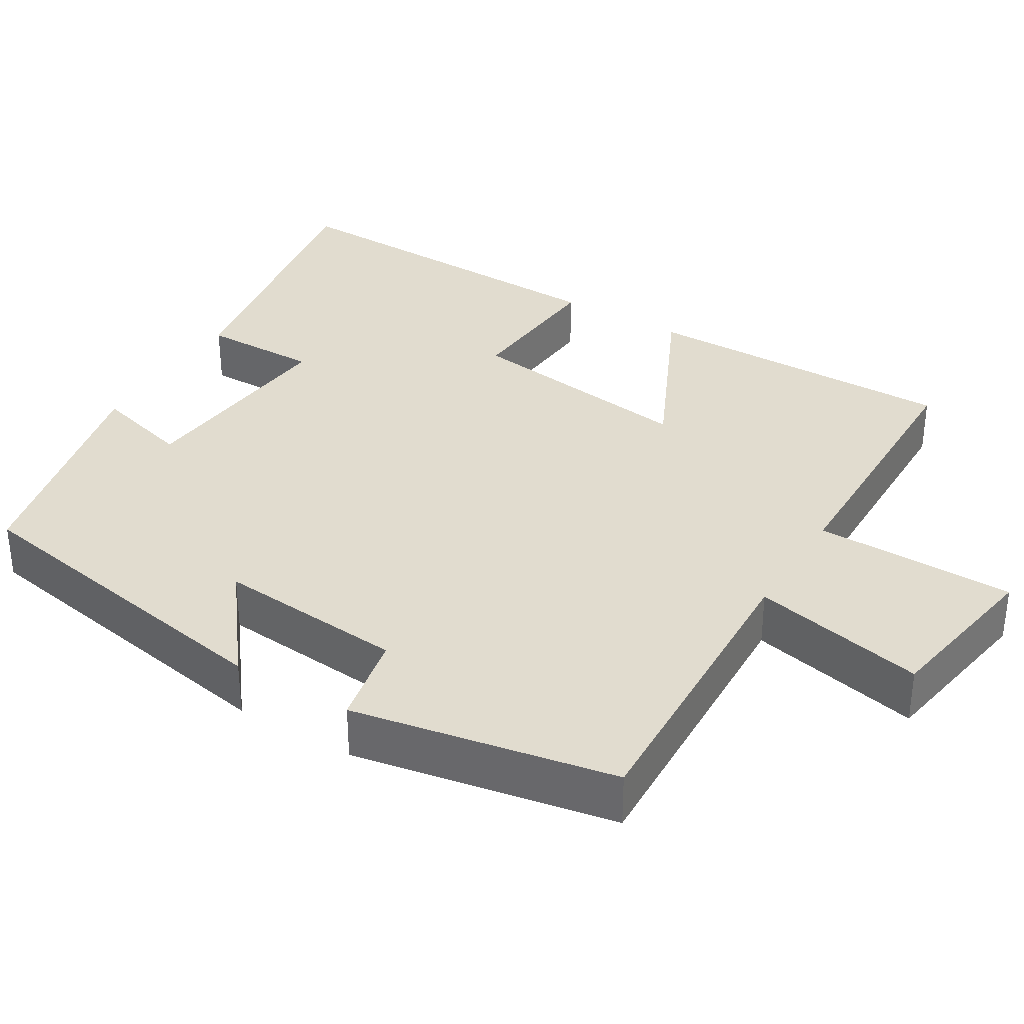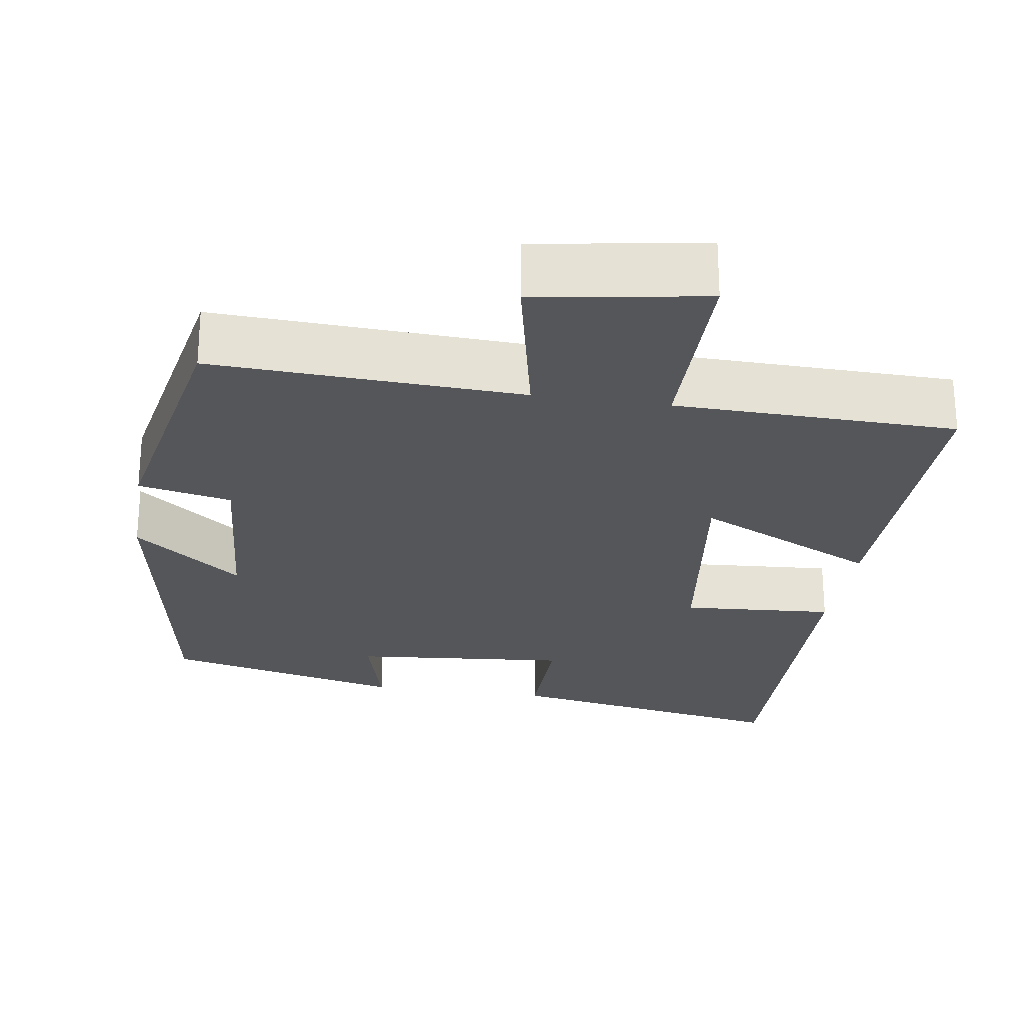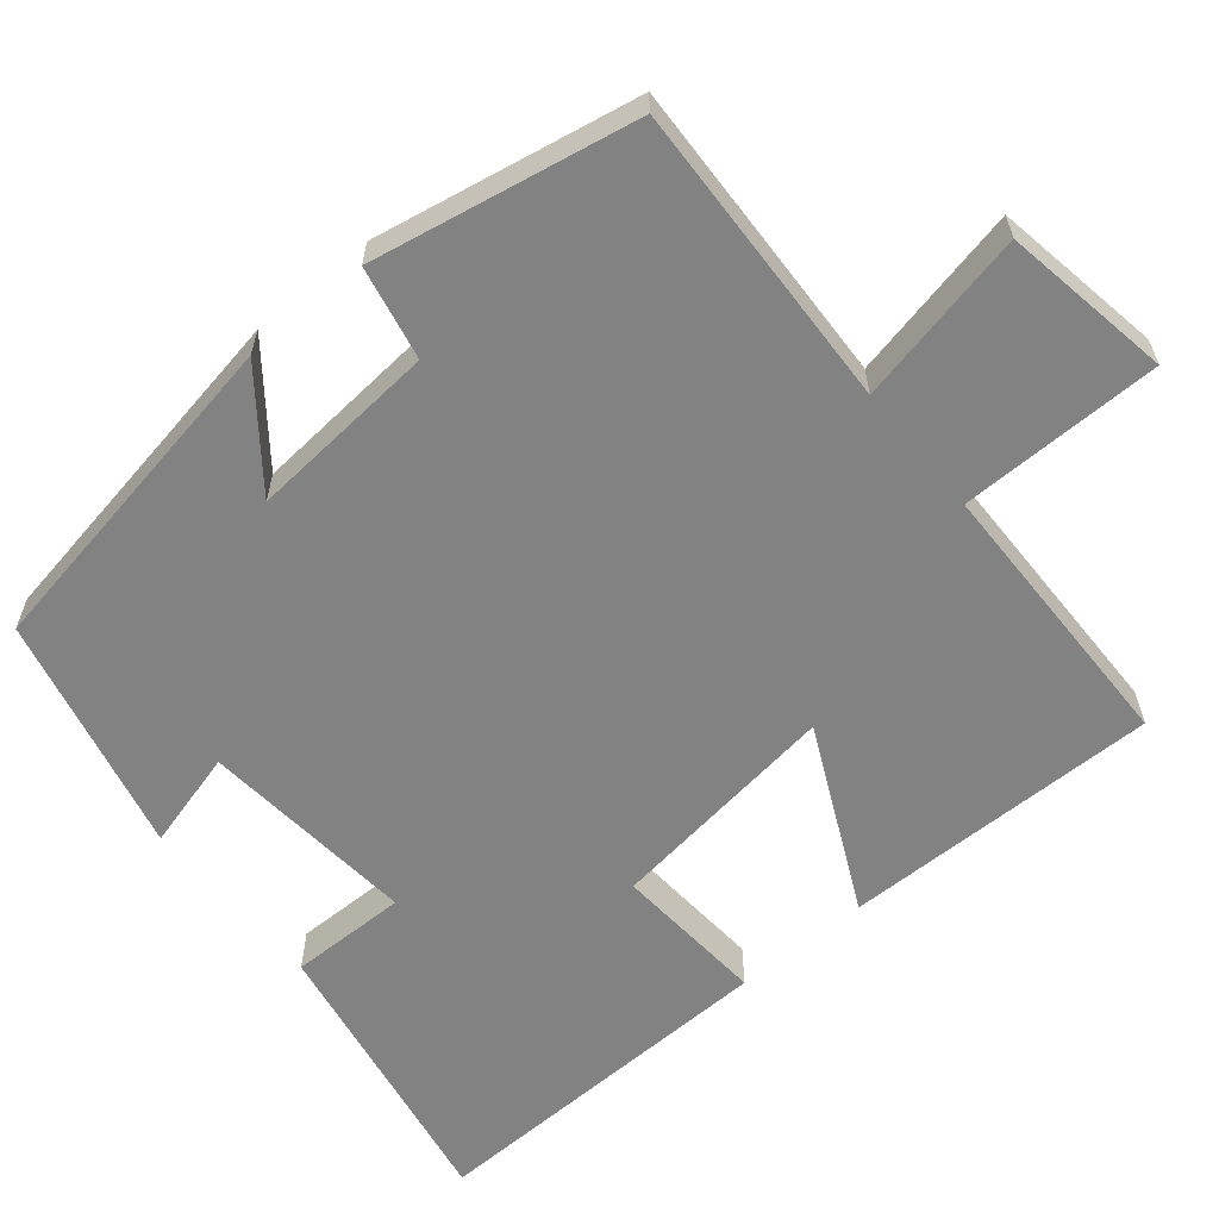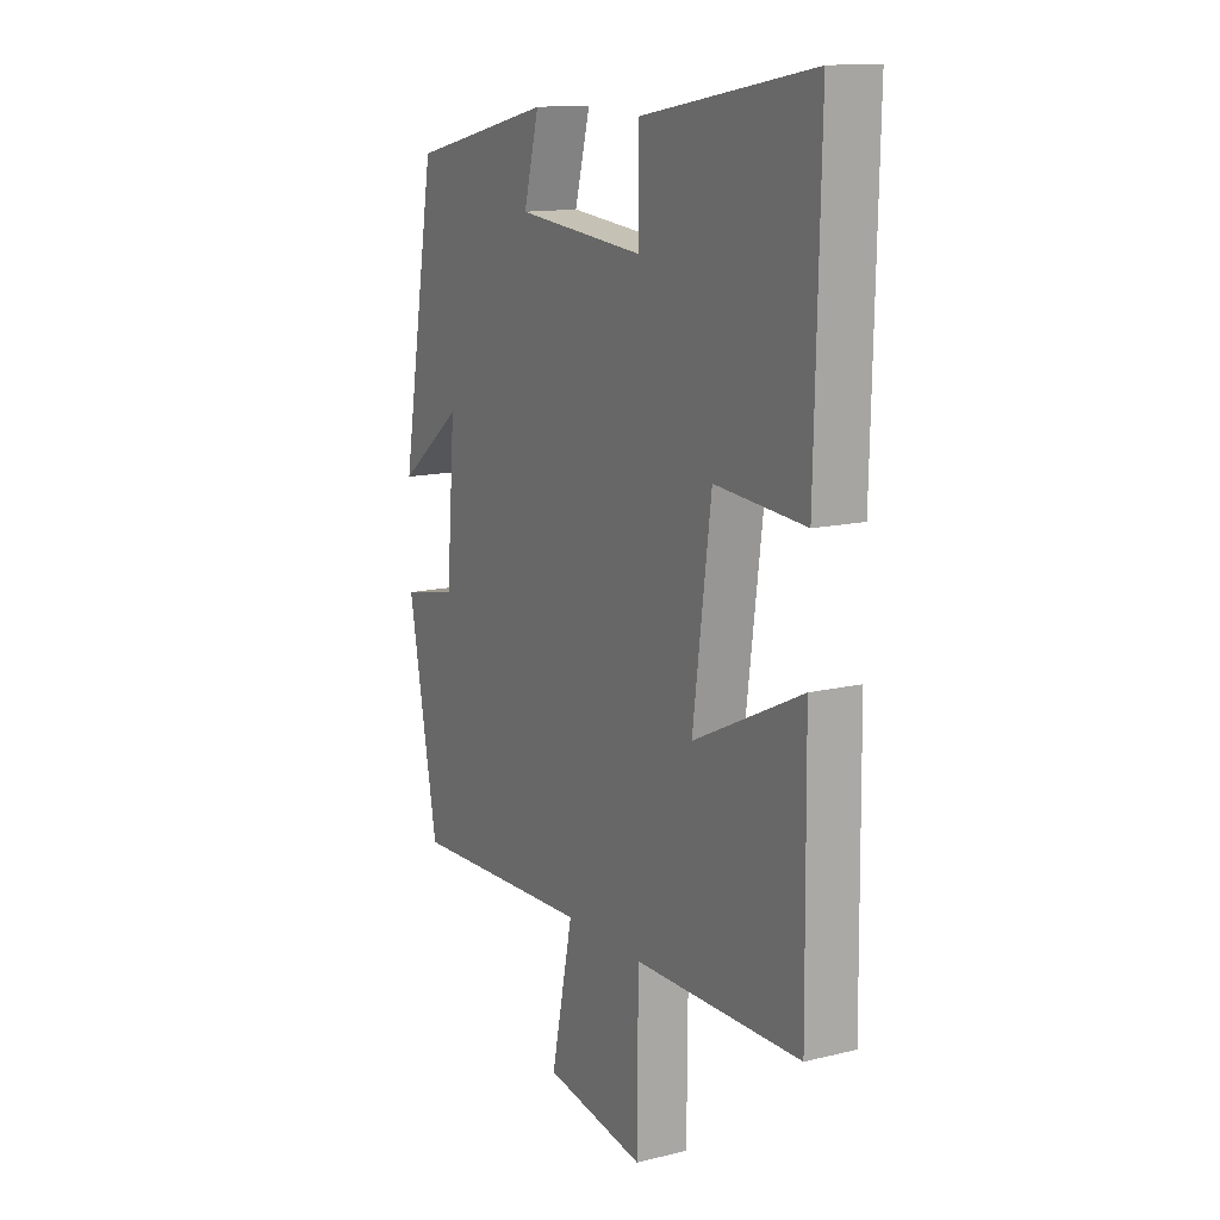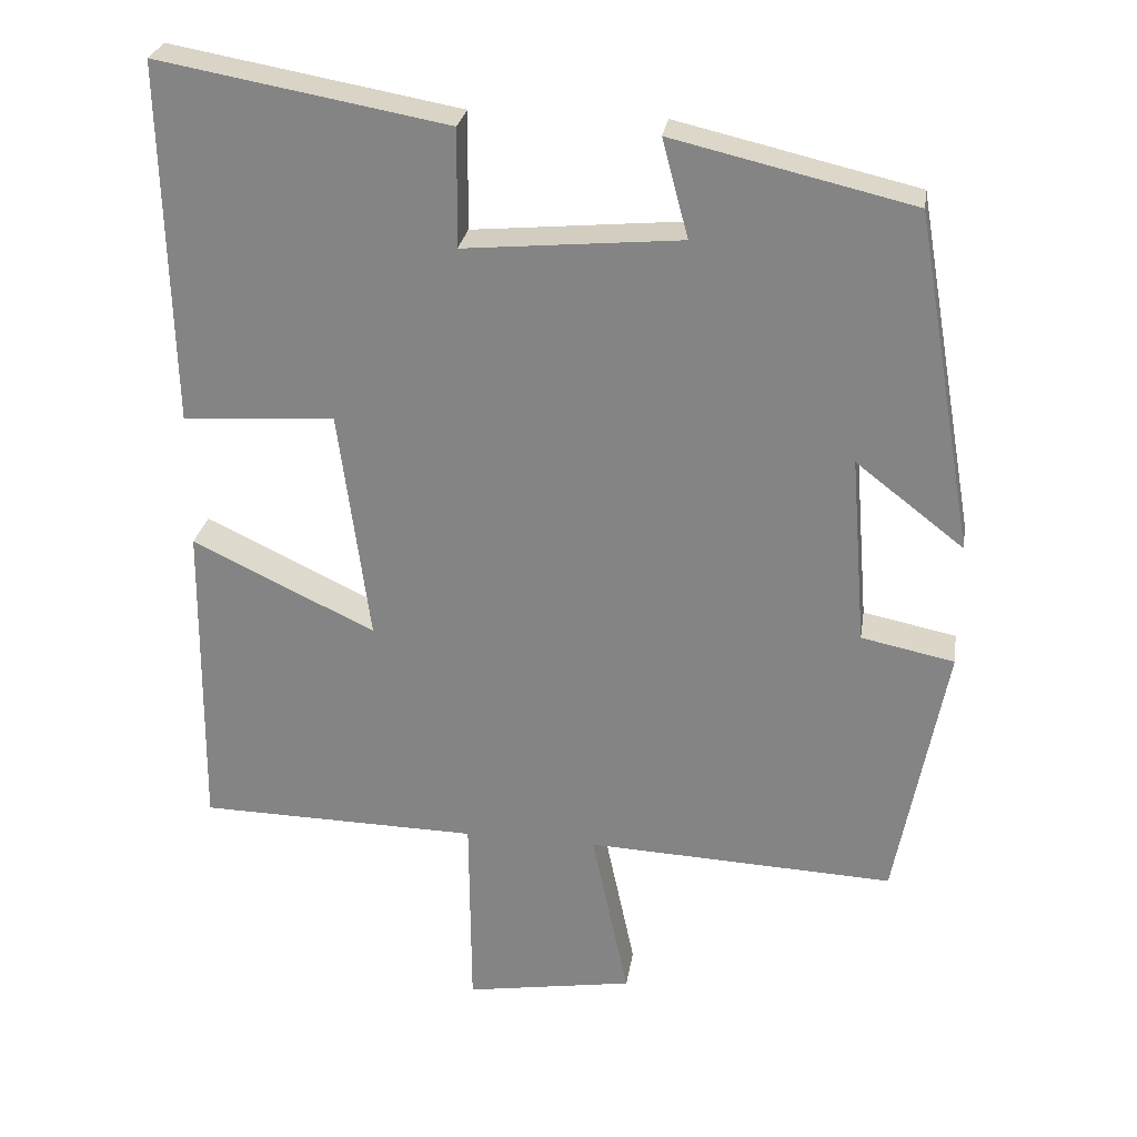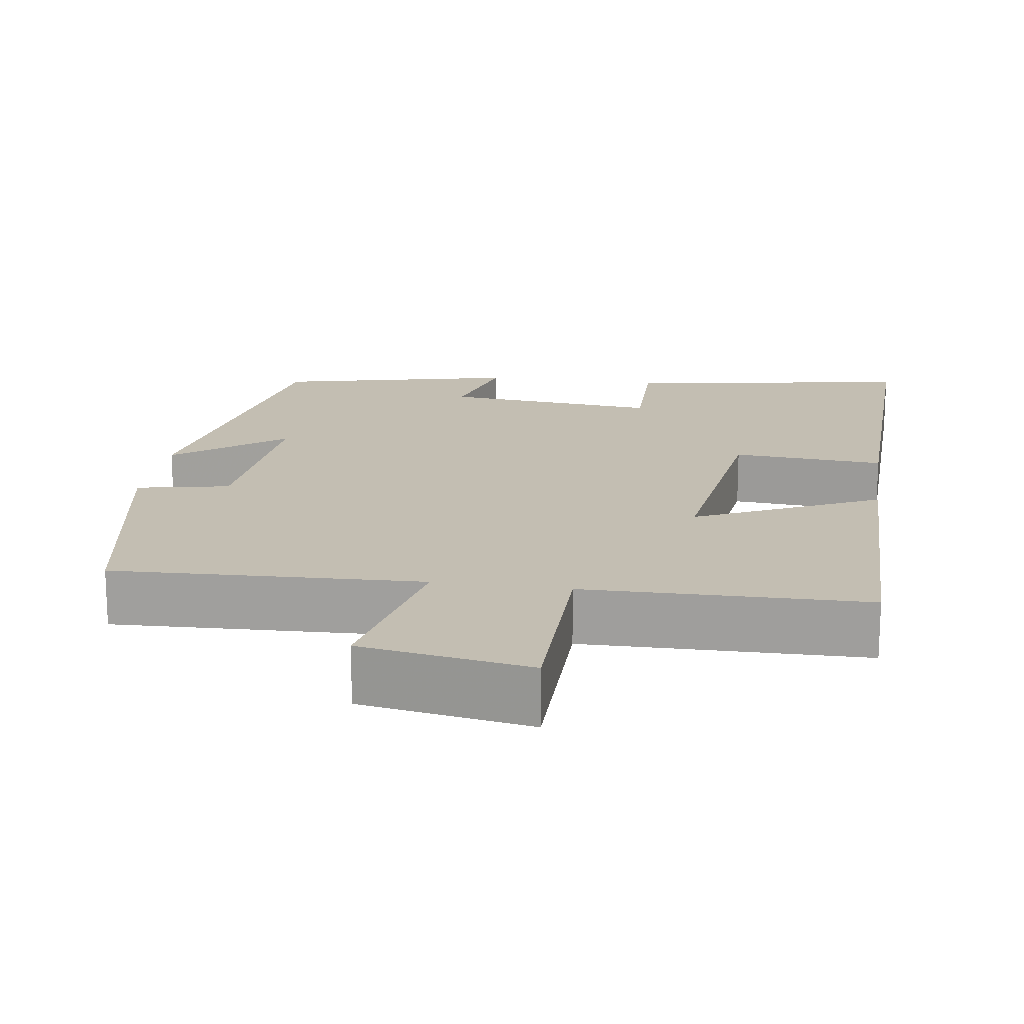
<metadata>
{"format":"obj","ext":"obj","renderer":"f3d","projection":"perspective","resolution":1024,"background":"white","views":[{"elev":34.3,"azim":121.4,"up":"+Y"},{"elev":-25.4,"azim":171.2,"up":"+Y"},{"elev":-60.9,"azim":129.7,"up":"+Y"},{"elev":13.5,"azim":-118.8,"up":"+Z"},{"elev":27.0,"azim":8.8,"up":"+Z"},{"elev":17.5,"azim":-171.4,"up":"+Y"}]}
</metadata>
<code>
v -0.505 0.07 -0.493
v -0.5 0.07 -0.079
v -0.262 0.07 -0.193
v -0.302 0.07 0.111
v -0.5 0.07 0.097
v -0.511 0.07 0.567
v -0.135 0.07 0.5
v -0.137 0.07 0.347
v 0.145 0.07 0.373
v 0.111 0.07 0.5
v 0.423 0.07 0.427
v 0.5 0.07 -0.013
v 0.359 0.07 0.096
v 0.379 0.07 -0.15
v 0.5 0.07 -0.175
v 0.435 0.07 -0.518
v 0.034 0.07 -0.5
v 0.082 0.07 -0.727
v -0.138 0.07 -0.763
v -0.14 0.07 -0.5
v -0.505 0 -0.493
v -0.5 0 -0.079
v -0.262 0 -0.193
v -0.302 0 0.111
v -0.5 0 0.097
v -0.511 0 0.567
v -0.135 0 0.5
v -0.137 0 0.347
v 0.145 0 0.373
v 0.111 0 0.5
v 0.423 0 0.427
v 0.5 0 -0.013
v 0.359 0 0.096
v 0.379 0 -0.15
v 0.5 0 -0.175
v 0.435 0 -0.518
v 0.034 0 -0.5
v 0.082 0 -0.727
v -0.138 0 -0.763
v -0.14 0 -0.5
f 17 18 19 20
f 1 2 3
f 20 1 3
f 17 20 3
f 16 17 3
f 15 16 3
f 14 15 3
f 13 14 3 4
f 11 12 13
f 10 11 13
f 9 10 13
f 8 9 13 4
f 6 7 8
f 5 6 8
f 4 5 8
f 40 39 38 37
f 23 22 21
f 23 21 40
f 23 40 37
f 23 37 36
f 23 36 35
f 23 35 34
f 24 23 34 33
f 33 32 31
f 33 31 30
f 33 30 29
f 24 33 29 28
f 28 27 26
f 28 26 25
f 28 25 24
f 1 21 22 2
f 2 22 23 3
f 3 23 24 4
f 4 24 25 5
f 5 25 26 6
f 6 26 27 7
f 7 27 28 8
f 8 28 29 9
f 9 29 30 10
f 10 30 31 11
f 11 31 32 12
f 12 32 33 13
f 13 33 34 14
f 14 34 35 15
f 15 35 36 16
f 16 36 37 17
f 17 37 38 18
f 18 38 39 19
f 19 39 40 20
f 20 40 21 1

</code>
